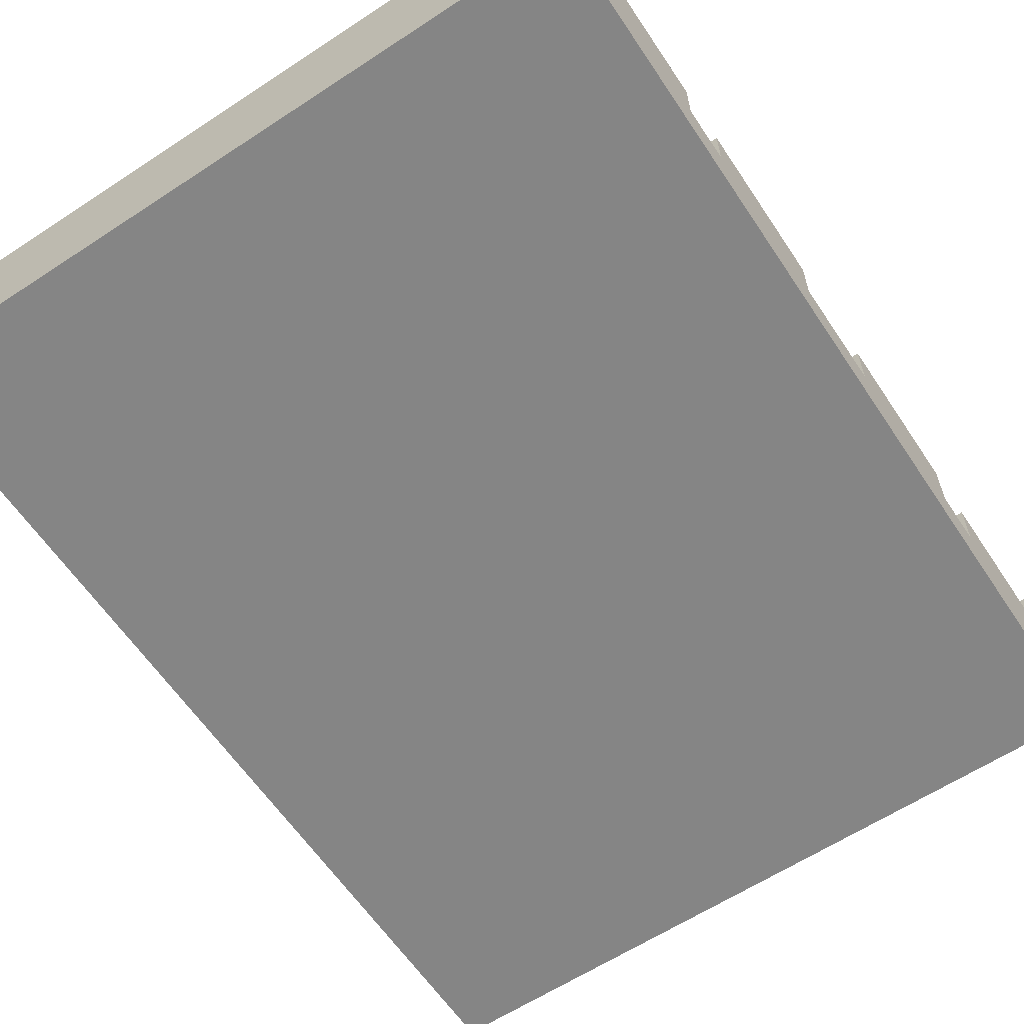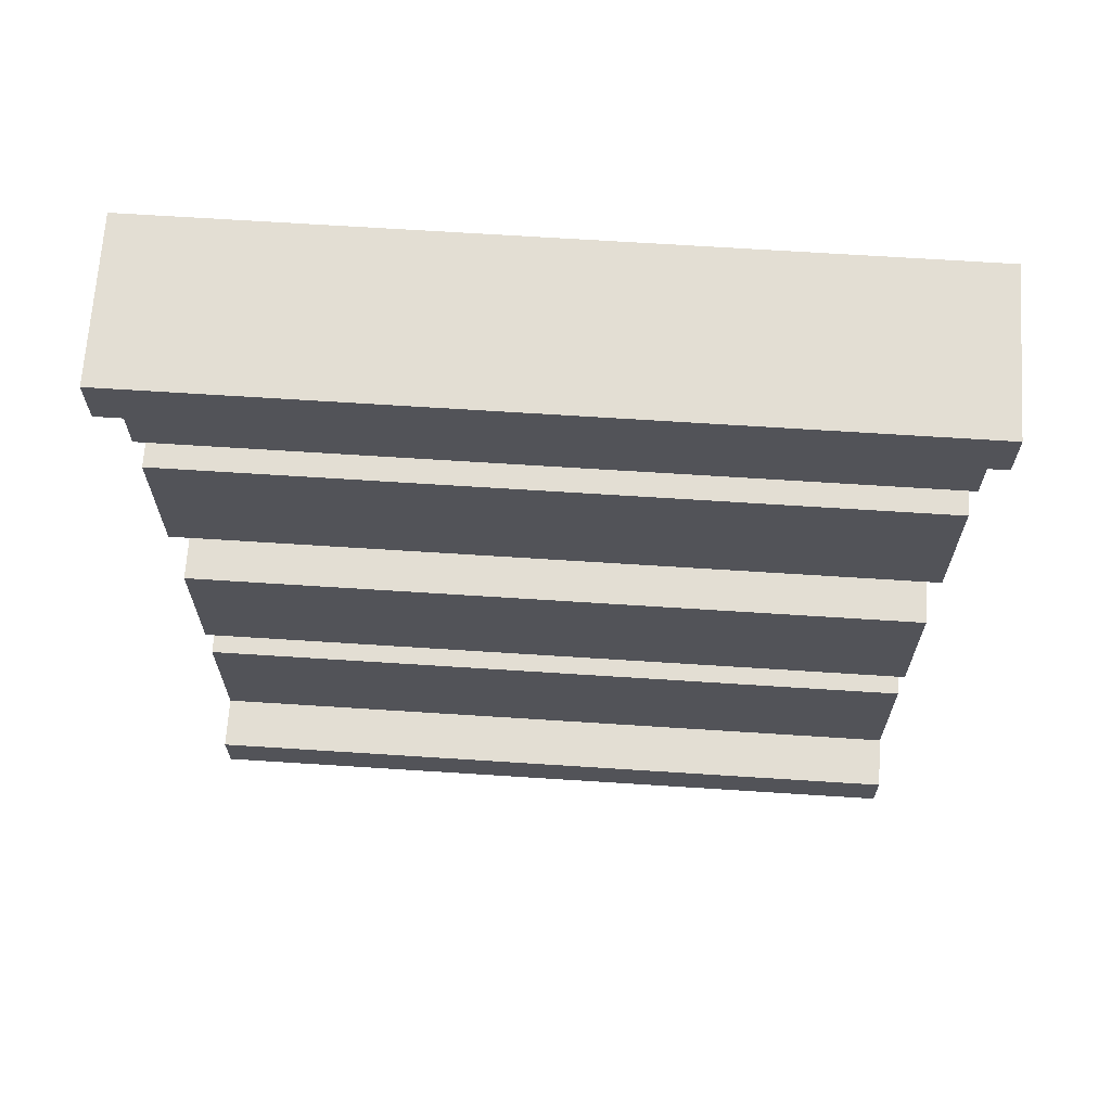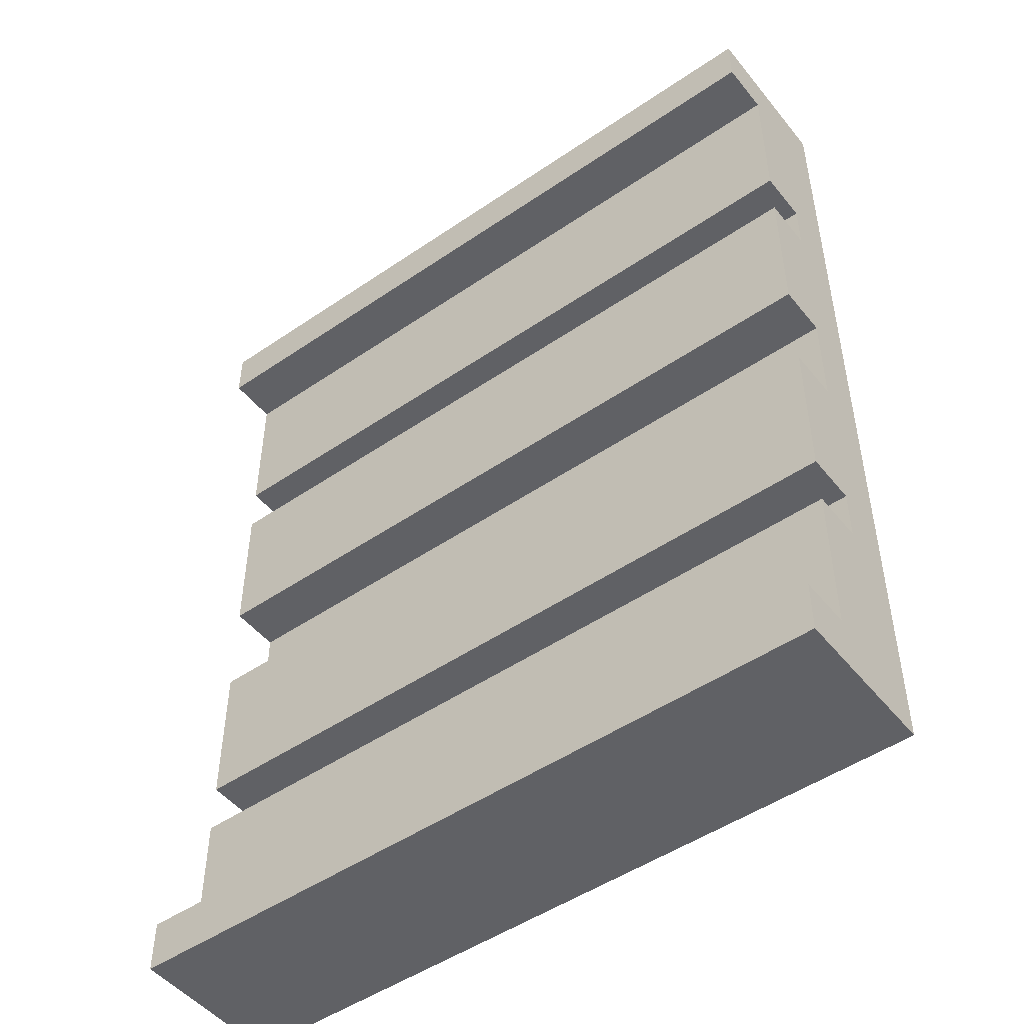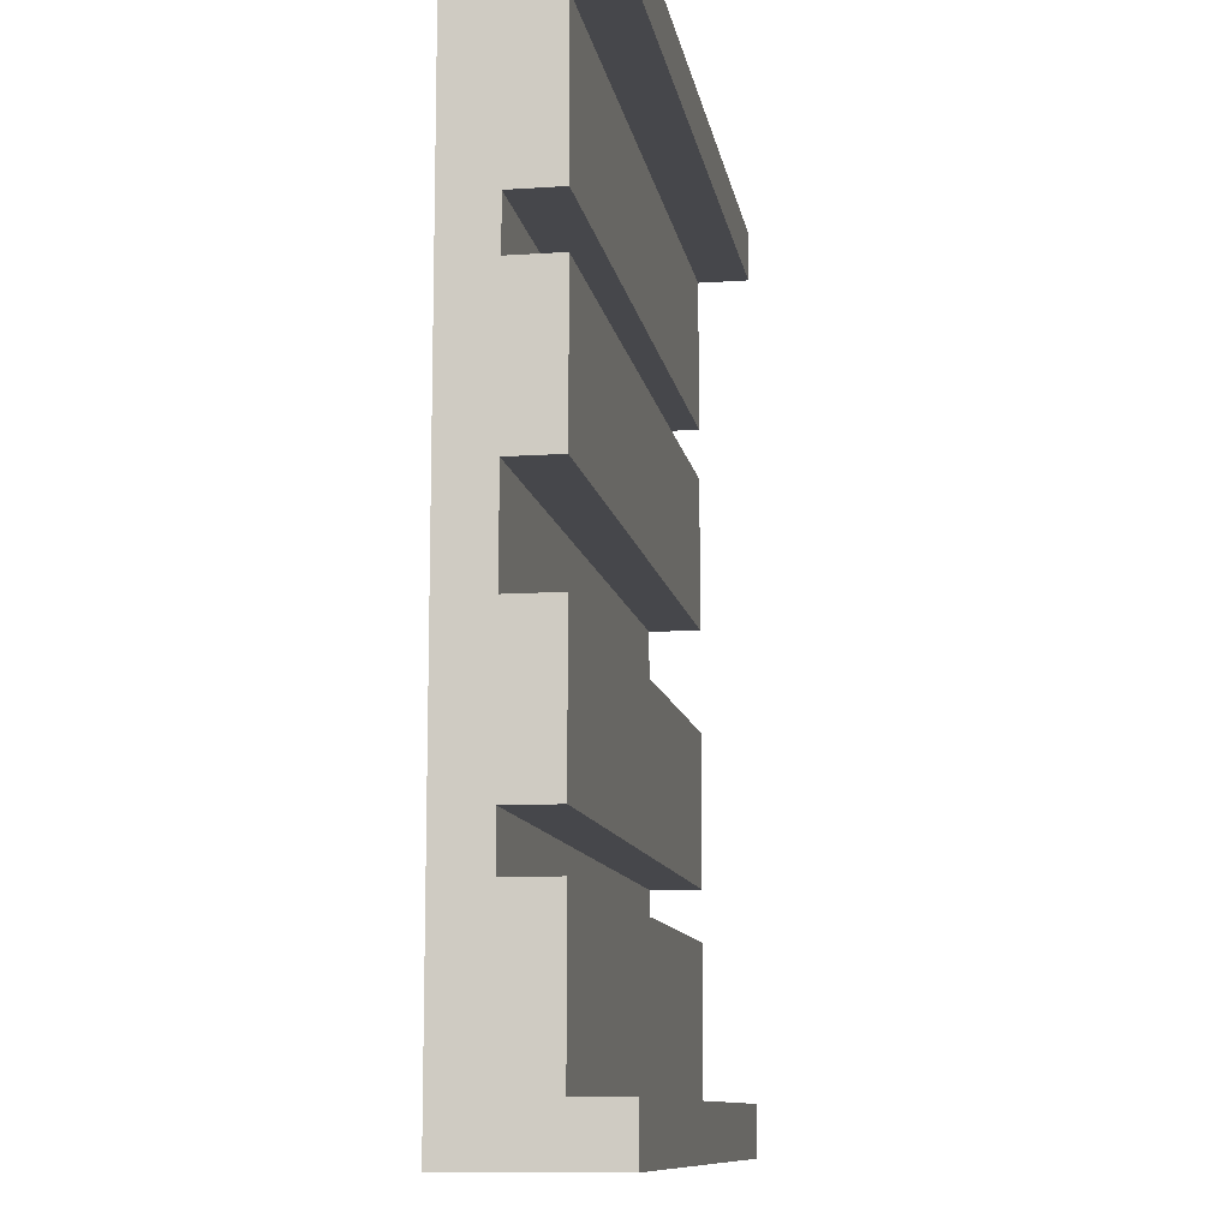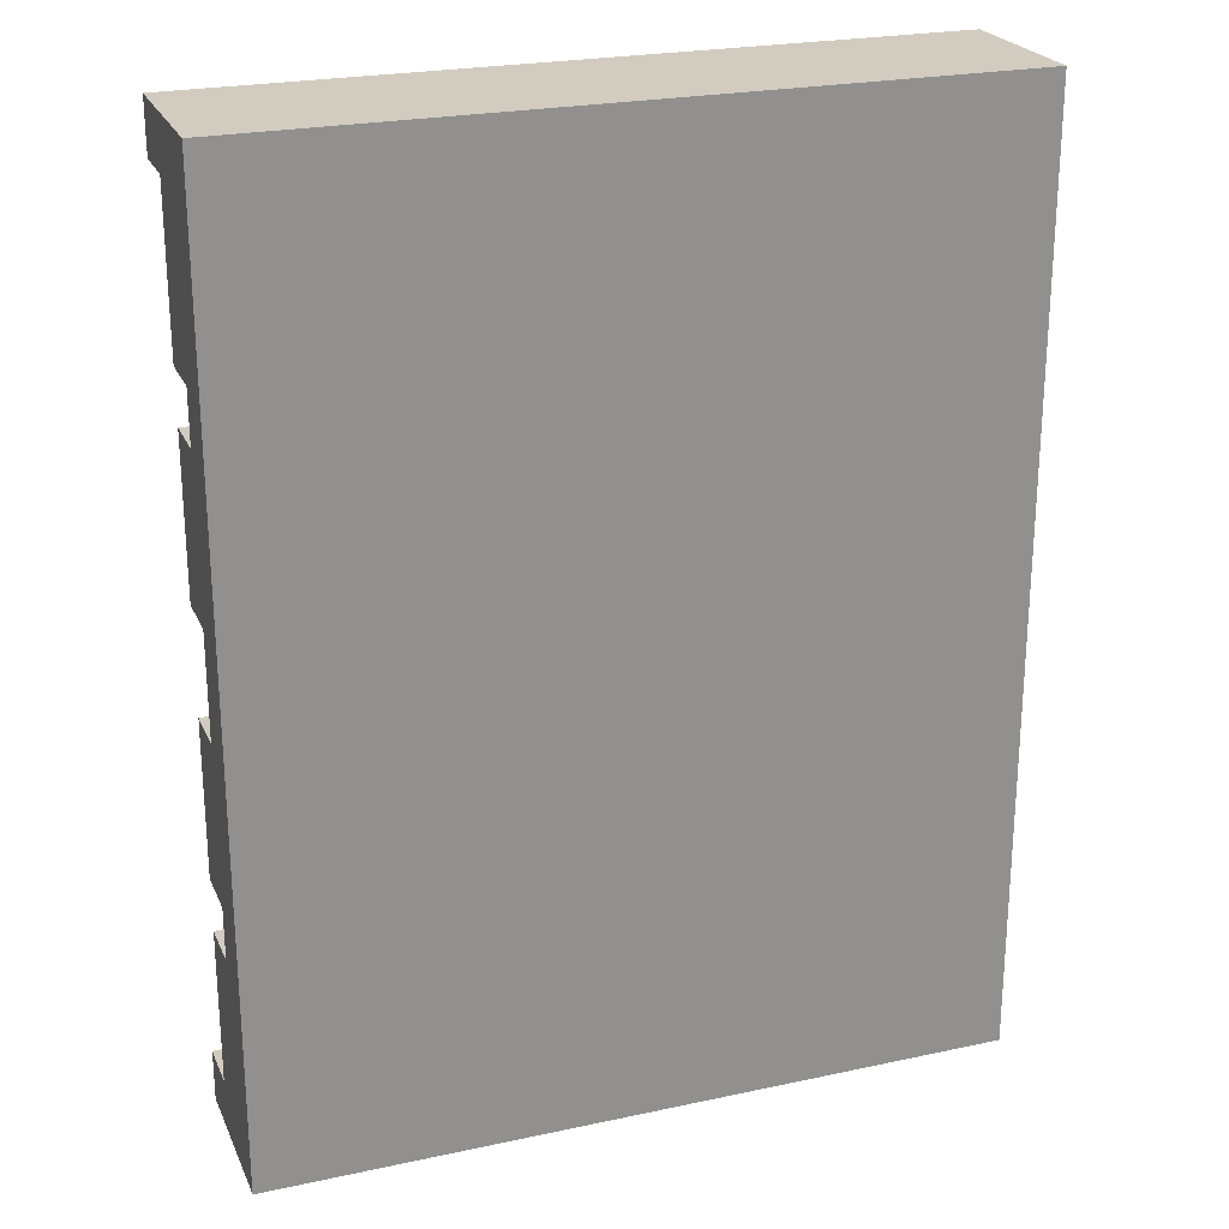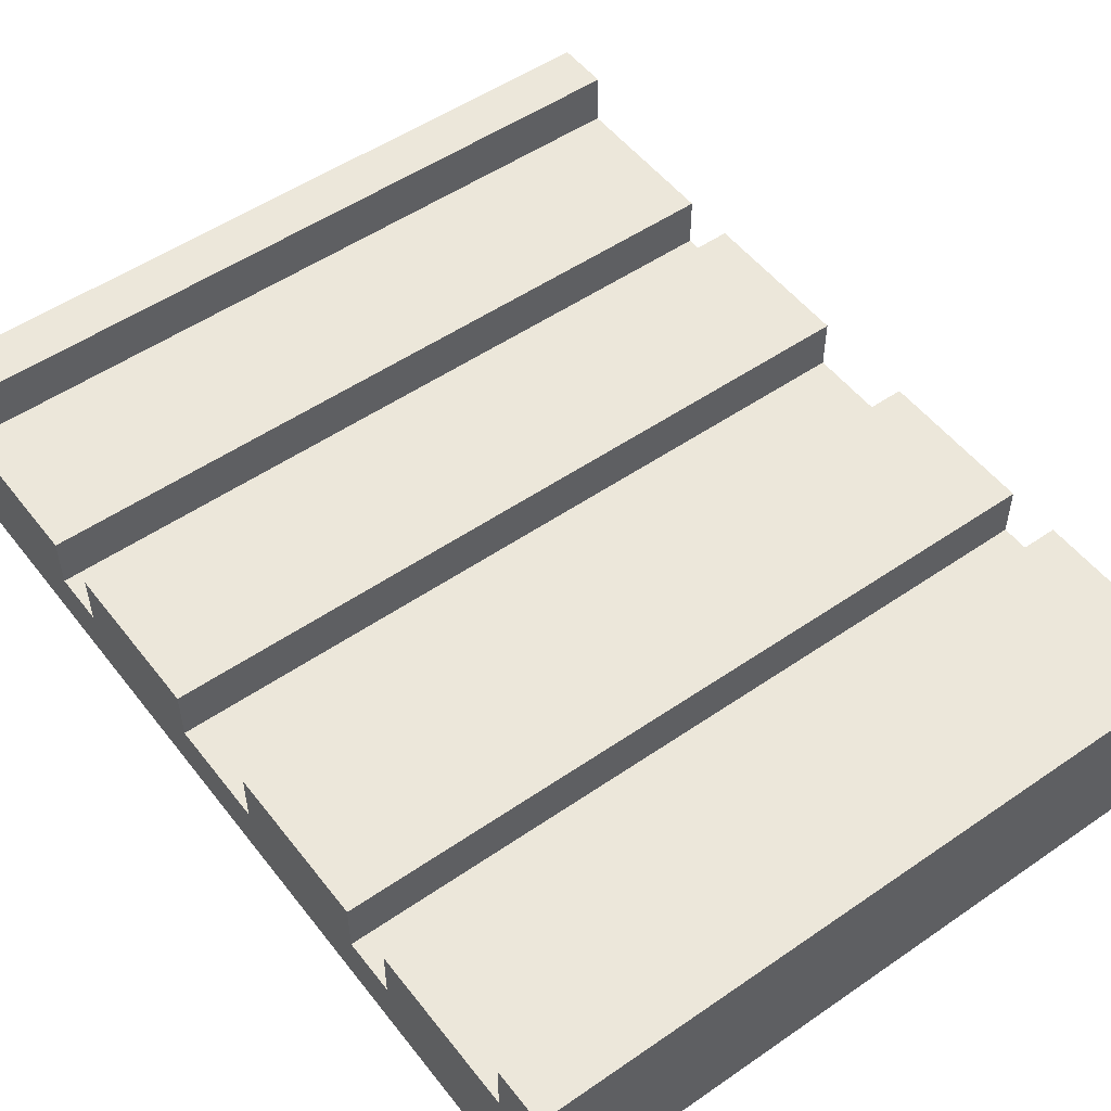
<metadata>
{"format":"obj","ext":"obj","renderer":"f3d","projection":"perspective","resolution":1024,"background":"white","views":[{"elev":-61.7,"azim":33.7,"up":"+Z"},{"elev":67.3,"azim":3.7,"up":"+Y"},{"elev":-49.1,"azim":37.2,"up":"+Y"},{"elev":-10.8,"azim":-80.5,"up":"+Y"},{"elev":23.9,"azim":160.3,"up":"+Y"},{"elev":52.0,"azim":143.3,"up":"+Z"}]}
</metadata>
<code>
o
v -0.7 0.1 1
v -0.7 0.1 0.7
v -0.7 0.2 1
v -0.7 0.2 0.9
v -0.7 0.2 0.8
v -0.7 0.5 0.9
v -0.7 0.5 0.8
v -0.7 0.6 0.9
v -0.7 0.6 0.8
v -0.7 0.9 0.9
v -0.7 0.9 0.8
v -0.7 1.1 0.9
v -0.7 1.1 0.8
v -0.7 1.4 0.9
v -0.7 1.4 0.8
v -0.7 1.5 0.9
v -0.7 1.5 0.8
v -0.7 1.8 1
v -0.7 1.8 0.9
v -0.7 1.8 0.8
v -0.7 1.9 1
v -0.7 1.9 0.7
v 0.7 0.1 1
v 0.7 0.1 0.7
v 0.7 0.2 1
v 0.7 0.2 0.9
v 0.7 0.2 0.8
v 0.7 0.5 0.9
v 0.7 0.5 0.8
v 0.7 0.6 0.9
v 0.7 0.6 0.8
v 0.7 0.9 0.9
v 0.7 0.9 0.8
v 0.7 1.1 0.9
v 0.7 1.1 0.8
v 0.7 1.4 0.9
v 0.7 1.4 0.8
v 0.7 1.5 0.9
v 0.7 1.5 0.8
v 0.7 1.8 1
v 0.7 1.8 0.9
v 0.7 1.8 0.8
v 0.7 1.9 1
v 0.7 1.9 0.7
v -0.7 0.1 1
v -0.7 0.2 1
v -0.7 1.8 1
v -0.7 1.9 1
v 0.7 0.1 1
v 0.7 0.2 1
v 0.7 1.8 1
v 0.7 1.9 1
v -0.7 0.2 0.9
v -0.7 0.5 0.9
v -0.7 0.6 0.9
v -0.7 0.9 0.9
v -0.7 1.1 0.9
v -0.7 1.4 0.9
v -0.7 1.5 0.9
v -0.7 1.8 0.9
v 0.7 0.2 0.9
v 0.7 0.5 0.9
v 0.7 0.6 0.9
v 0.7 0.9 0.9
v 0.7 1.1 0.9
v 0.7 1.4 0.9
v 0.7 1.5 0.9
v 0.7 1.8 0.9
v -0.7 0.5 0.8
v -0.7 0.6 0.8
v -0.7 0.9 0.8
v -0.7 1.1 0.8
v -0.7 1.4 0.8
v -0.7 1.5 0.8
v 0.7 0.5 0.8
v 0.7 0.6 0.8
v 0.7 0.9 0.8
v 0.7 1.1 0.8
v 0.7 1.4 0.8
v 0.7 1.5 0.8
v -0.7 0.1 0.7
v -0.7 1.9 0.7
v 0.7 0.1 0.7
v 0.7 1.9 0.7
v -0.7 0.1 1
v 0.7 0.1 1
v -0.7 0.1 0.7
v 0.7 0.1 0.7
v -0.7 0.6 0.9
v 0.7 0.6 0.9
v -0.7 0.6 0.8
v 0.7 0.6 0.8
v -0.7 1.1 0.9
v 0.7 1.1 0.9
v -0.7 1.1 0.8
v 0.7 1.1 0.8
v -0.7 1.5 0.9
v 0.7 1.5 0.9
v -0.7 1.5 0.8
v 0.7 1.5 0.8
v -0.7 1.8 1
v 0.7 1.8 1
v -0.7 1.8 0.9
v 0.7 1.8 0.9
v -0.7 0.2 1
v 0.7 0.2 1
v -0.7 0.2 0.9
v 0.7 0.2 0.9
v -0.7 0.5 0.9
v 0.7 0.5 0.9
v -0.7 0.5 0.8
v 0.7 0.5 0.8
v -0.7 0.9 0.9
v 0.7 0.9 0.9
v -0.7 0.9 0.8
v 0.7 0.9 0.8
v -0.7 1.4 0.9
v 0.7 1.4 0.9
v -0.7 1.4 0.8
v 0.7 1.4 0.8
v -0.7 1.9 1
v 0.7 1.9 1
v -0.7 1.9 0.7
v 0.7 1.9 0.7
f 3 2 1
f 4 2 3
f 5 2 4
f 6 5 4
f 7 2 5
f 7 5 6
f 9 2 7
f 10 9 8
f 11 2 9
f 11 9 10
f 13 2 11
f 14 13 12
f 15 2 13
f 15 13 14
f 17 2 15
f 19 17 16
f 20 2 17
f 20 17 19
f 21 19 18
f 21 20 19
f 22 2 20
f 22 20 21
f 23 24 25
f 25 24 26
f 26 24 27
f 26 27 28
f 27 24 29
f 28 27 29
f 29 24 31
f 30 31 32
f 31 24 33
f 32 31 33
f 33 24 35
f 34 35 36
f 35 24 37
f 36 35 37
f 37 24 39
f 38 39 41
f 39 24 42
f 41 39 42
f 40 41 43
f 41 42 43
f 42 24 44
f 43 42 44
f 49 46 45
f 50 46 49
f 51 48 47
f 52 48 51
f 61 54 53
f 62 54 61
f 63 56 55
f 64 56 63
f 65 58 57
f 66 58 65
f 67 60 59
f 68 60 67
f 75 70 69
f 76 70 75
f 77 72 71
f 78 72 77
f 79 74 73
f 80 74 79
f 81 82 83
f 83 82 84
f 87 86 85
f 88 86 87
f 91 90 89
f 92 90 91
f 95 94 93
f 96 94 95
f 99 98 97
f 100 98 99
f 103 102 101
f 104 102 103
f 105 106 107
f 107 106 108
f 109 110 111
f 111 110 112
f 113 114 115
f 115 114 116
f 117 118 119
f 119 118 120
f 121 122 123
f 123 122 124

</code>
